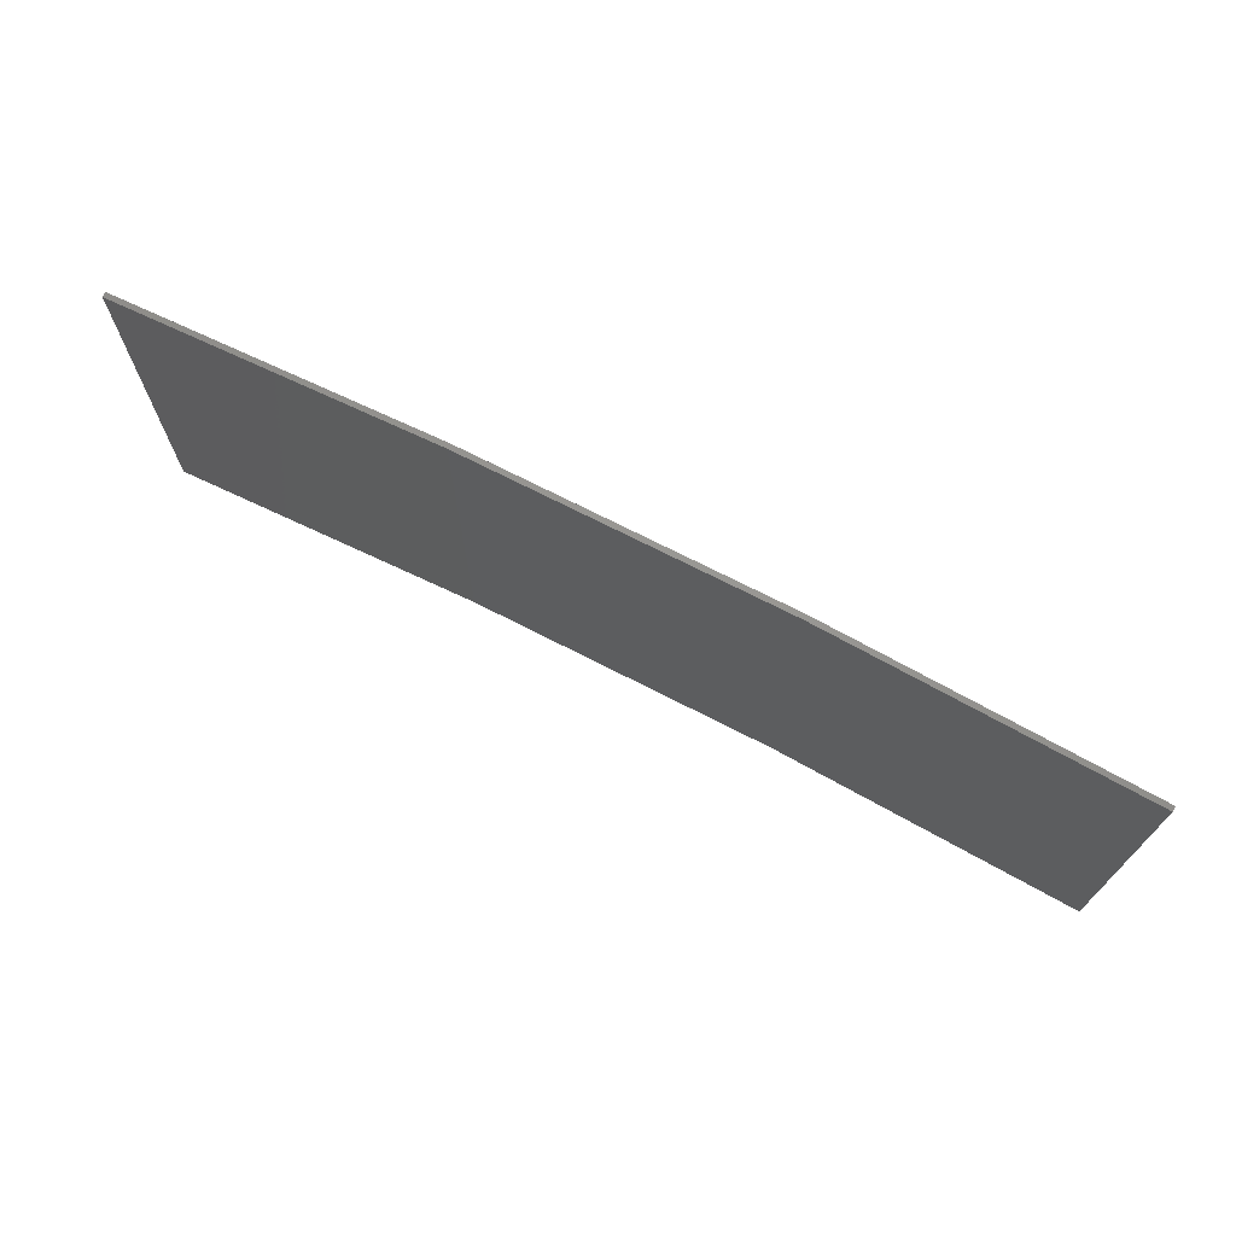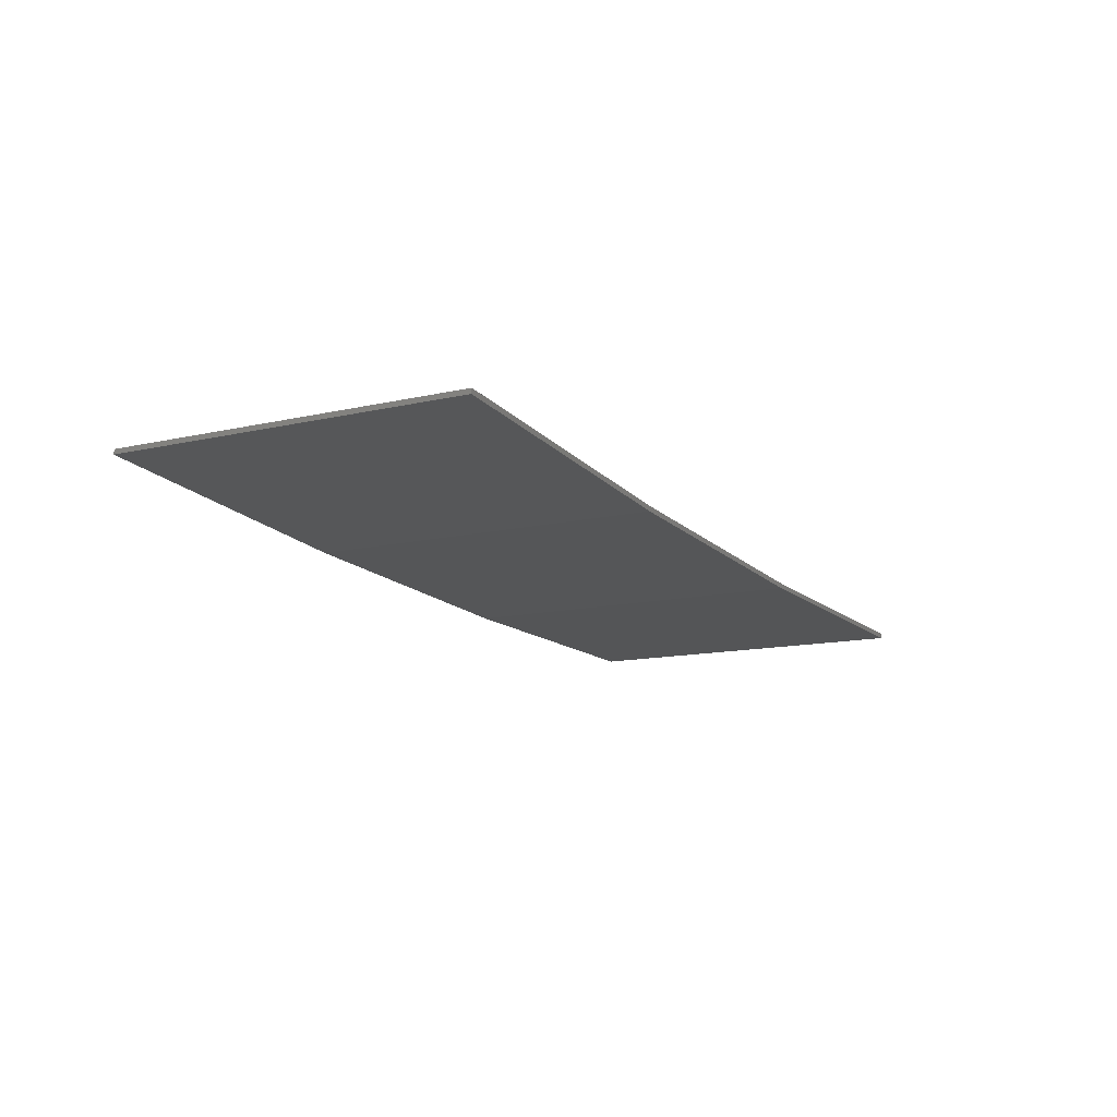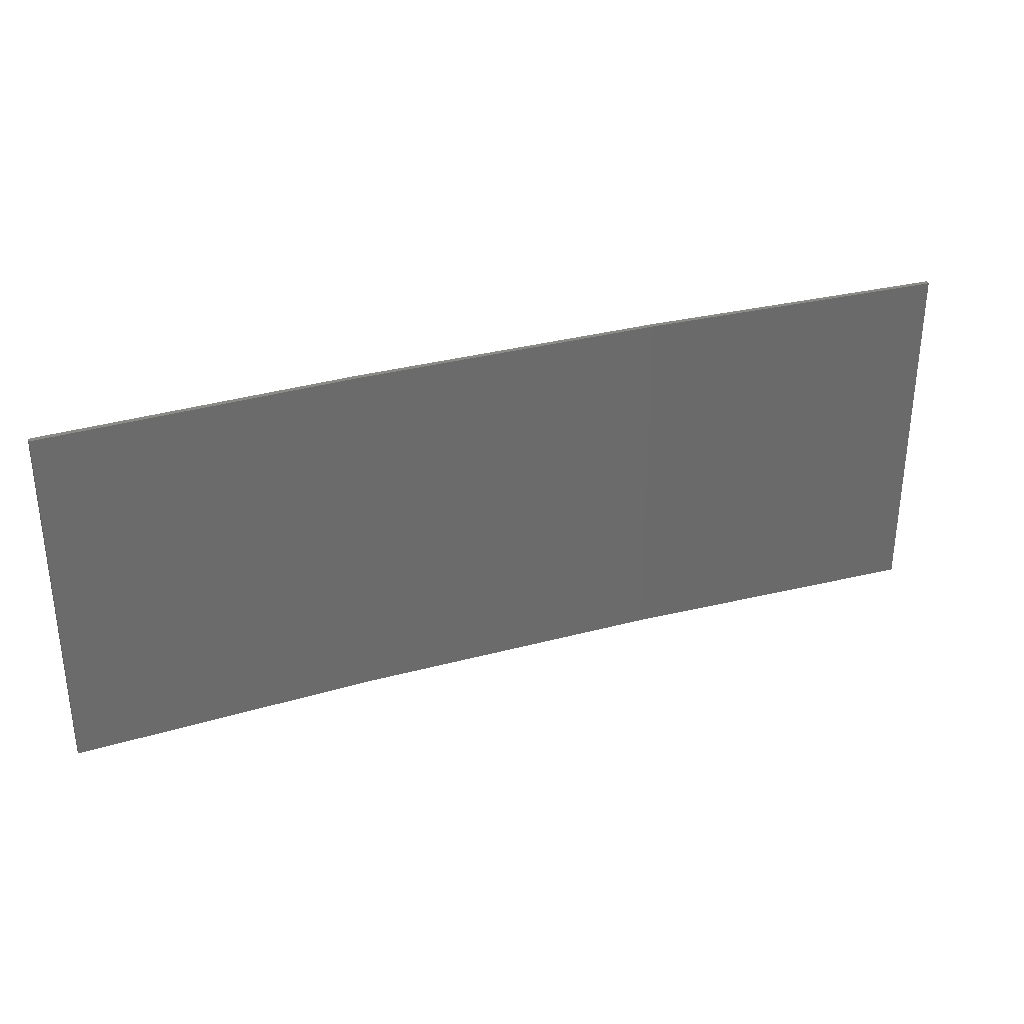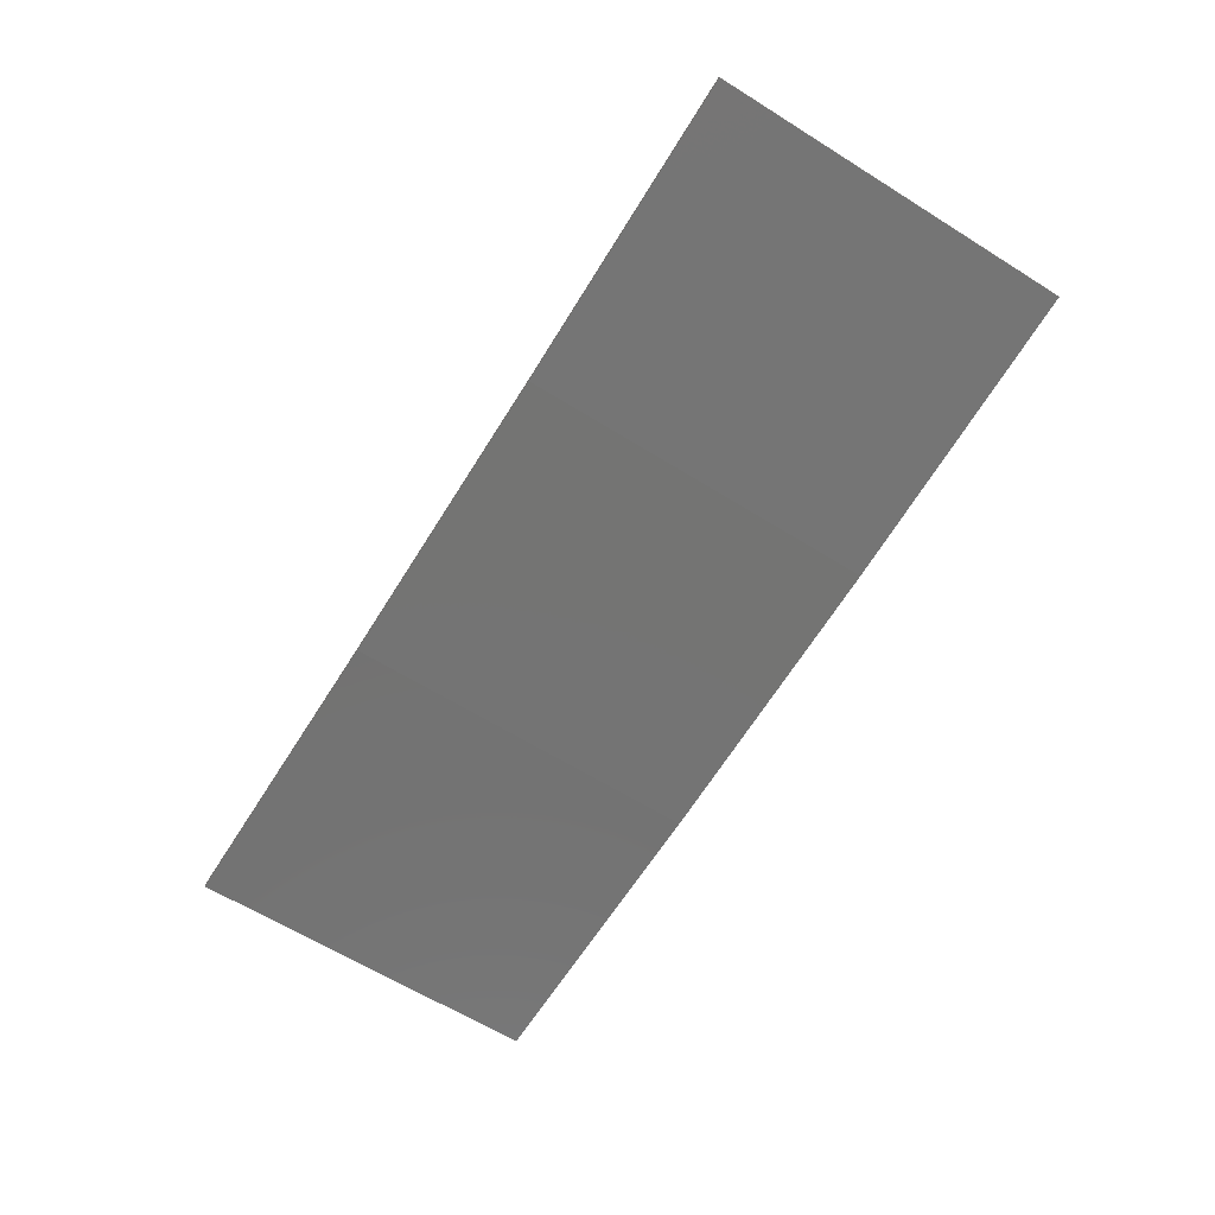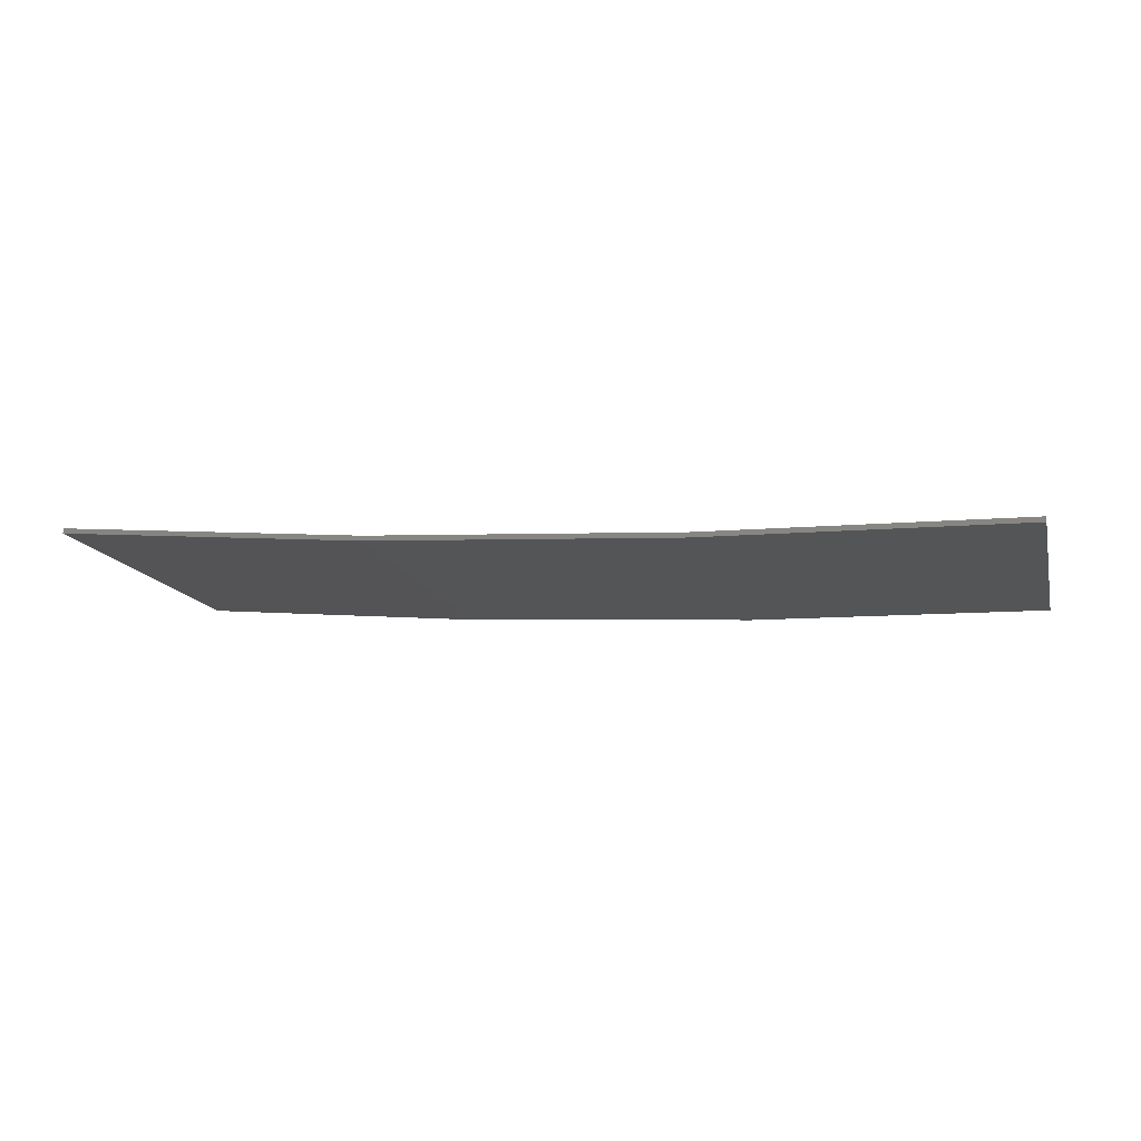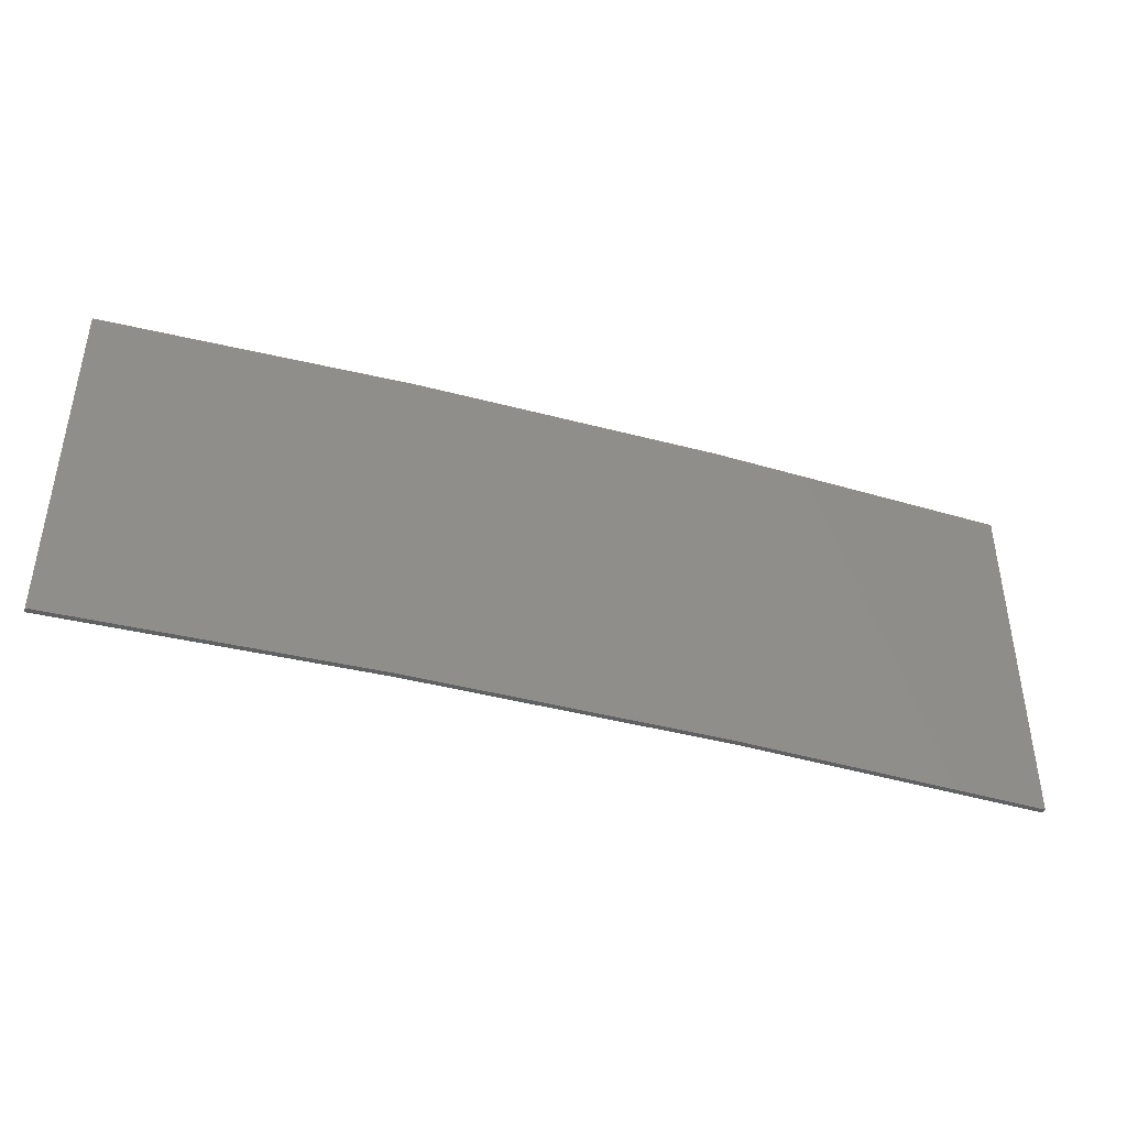
<metadata>
{"format":"stl","ext":"stl","renderer":"f3d","projection":"perspective","resolution":1024,"background":"white","views":[{"elev":70.9,"azim":-155.8,"up":"+Z"},{"elev":-12.3,"azim":-61.0,"up":"+Y"},{"elev":32.4,"azim":156.3,"up":"+Z"},{"elev":-63.4,"azim":-122.2,"up":"+Y"},{"elev":-13.6,"azim":14.1,"up":"+Y"},{"elev":-42.4,"azim":-20.7,"up":"+Z"}]}
</metadata>
<code>
# stl→obj: 16 verts, 28 faces
v -0.5779 -4.351 210.7
v -0.5779 -4.351 214.3
v -3.643 -4.292 214.3
v -3.643 -4.292 210.7
v -6.704 -4.13 214.3
v -6.704 -4.13 210.7
v -9.758 -3.863 214.3
v -9.758 -3.863 210.7
v -9.753 -3.814 214.3
v -9.753 -3.814 210.7
v -0.5778 -4.301 214.3
v -0.5778 -4.301 210.7
v -3.641 -4.242 214.3
v -3.641 -4.242 210.7
v -6.701 -4.08 210.7
v -6.701 -4.08 214.3
f 1 2 3
f 4 3 5
f 4 1 3
f 6 5 7
f 6 4 5
f 8 6 7
f 8 7 9
f 10 8 9
f 11 12 13
f 12 14 13
f 13 15 16
f 16 15 9
f 14 15 13
f 15 10 9
f 12 11 2
f 1 12 2
f 15 6 10
f 10 6 8
f 14 4 15
f 15 4 6
f 12 1 14
f 14 1 4
f 16 9 7
f 5 16 7
f 13 16 5
f 3 13 5
f 11 13 3
f 2 11 3

</code>
